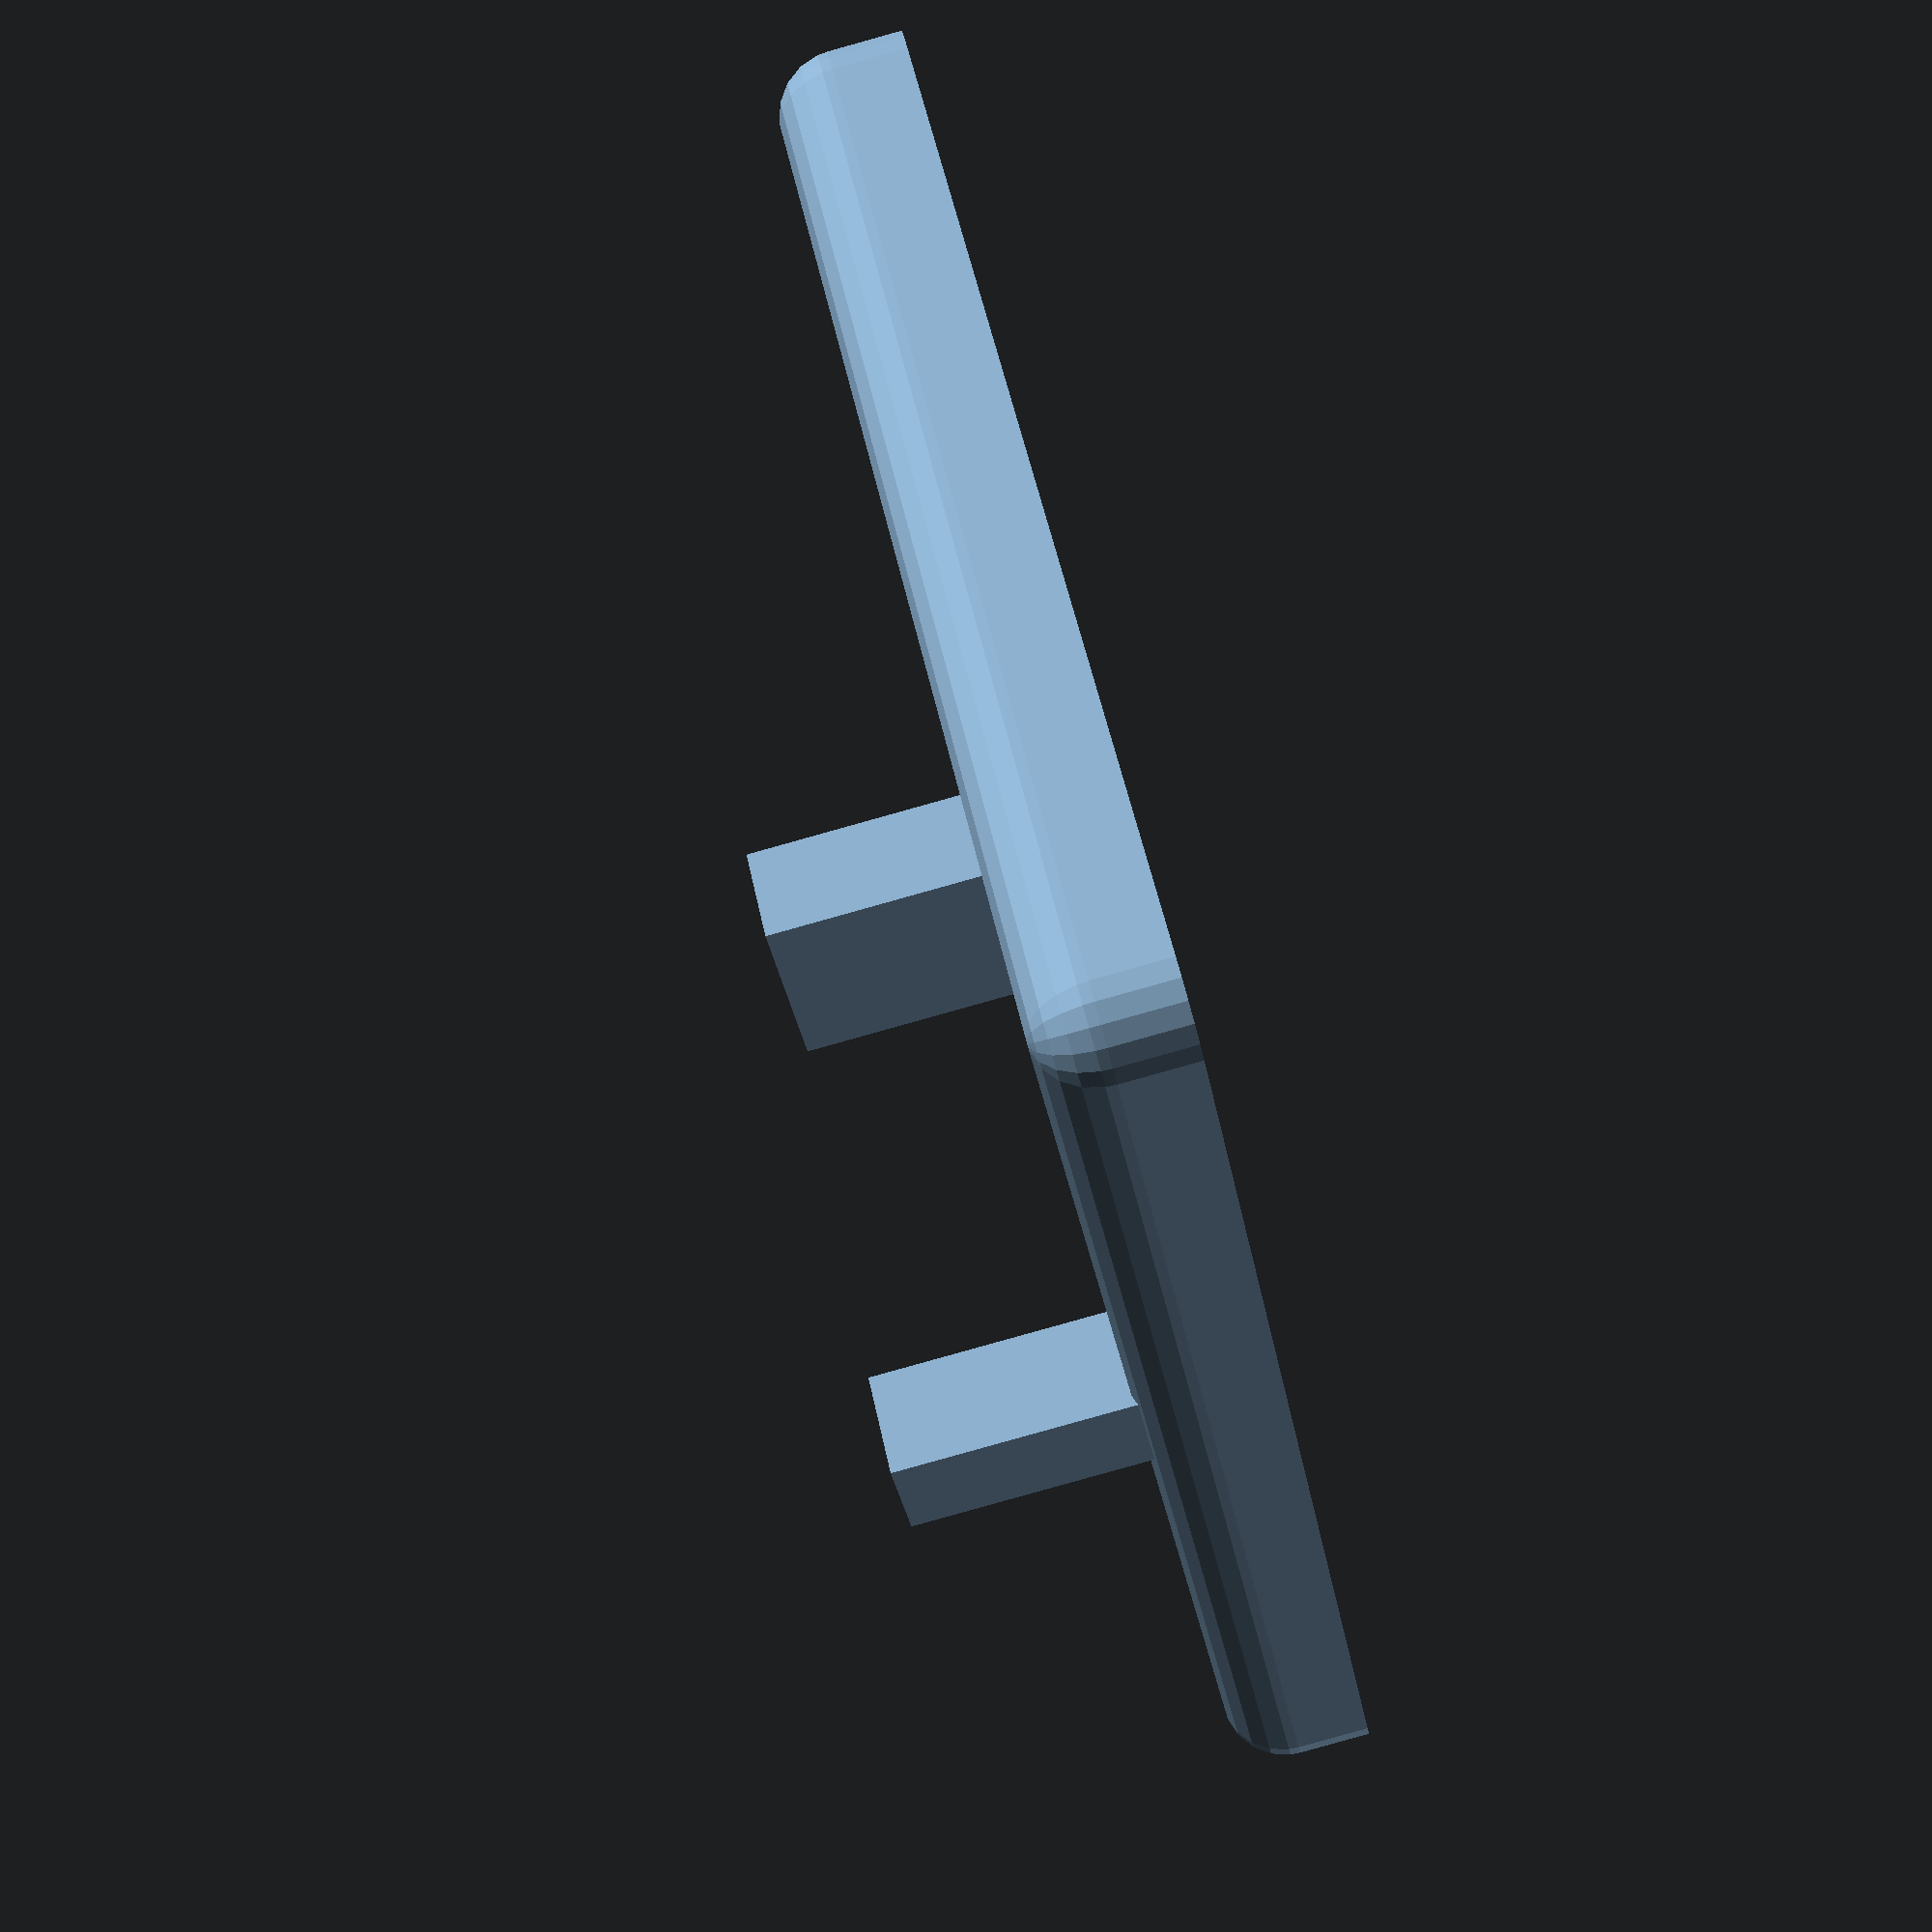
<openscad>
//Medidas de la base de la pieza original:
xBase = 52;
yBase = 60;
//La coordenada Z la separamos en el valor recto(altura cilindro) y el valor de la curva(radio esfera)
hCilindro = 3.5;
rEsfera = 3;
zBase = hCilindro + rEsfera;

//Medidas del saliente mayor de la base
xCubMay = 5;
yCubMay = 10;
zCubMay = 11;

//Medidas del saliente menor de la base
xCubMen = 5;
yCubMen = xCubMen;
zCubMen = zCubMay;

fn = 20;

hull(){

    translate([-3/4*xBase,-yBase/2,0])union () {
        translate([0,0,hCilindro])
        sphere(r=rEsfera, $fn=fn);
        cylinder (r=rEsfera, h=hCilindro, $fn=fn);
   }
   translate([xBase/4,yBase/2,0])union () {
        translate([0,0,hCilindro])
        sphere(r=rEsfera, $fn=fn);
        cylinder (r=rEsfera, h=hCilindro, $fn=fn);
   }
   translate([xBase/4,-yBase/2,0])union () {
        translate([0,0,hCilindro])
        sphere(r=rEsfera, $fn=fn);
        cylinder (r=rEsfera, h=hCilindro, $fn=fn);
   }
   translate([-3/4*xBase,yBase/2,0])union () {
        translate([0,0,hCilindro])
        sphere(r=rEsfera, $fn=fn);
        cylinder (r=rEsfera, h=hCilindro, $fn=fn);
   }
}


translate ([-21,-7.5,zBase-2])
cube([xCubMay,yCubMay,zCubMay+2]);

translate ([9,-2.5,zBase-2])
cube([xCubMen,yCubMen,zCubMen+2]);
</openscad>
<views>
elev=85.7 azim=140.1 roll=105.6 proj=p view=wireframe
</views>
